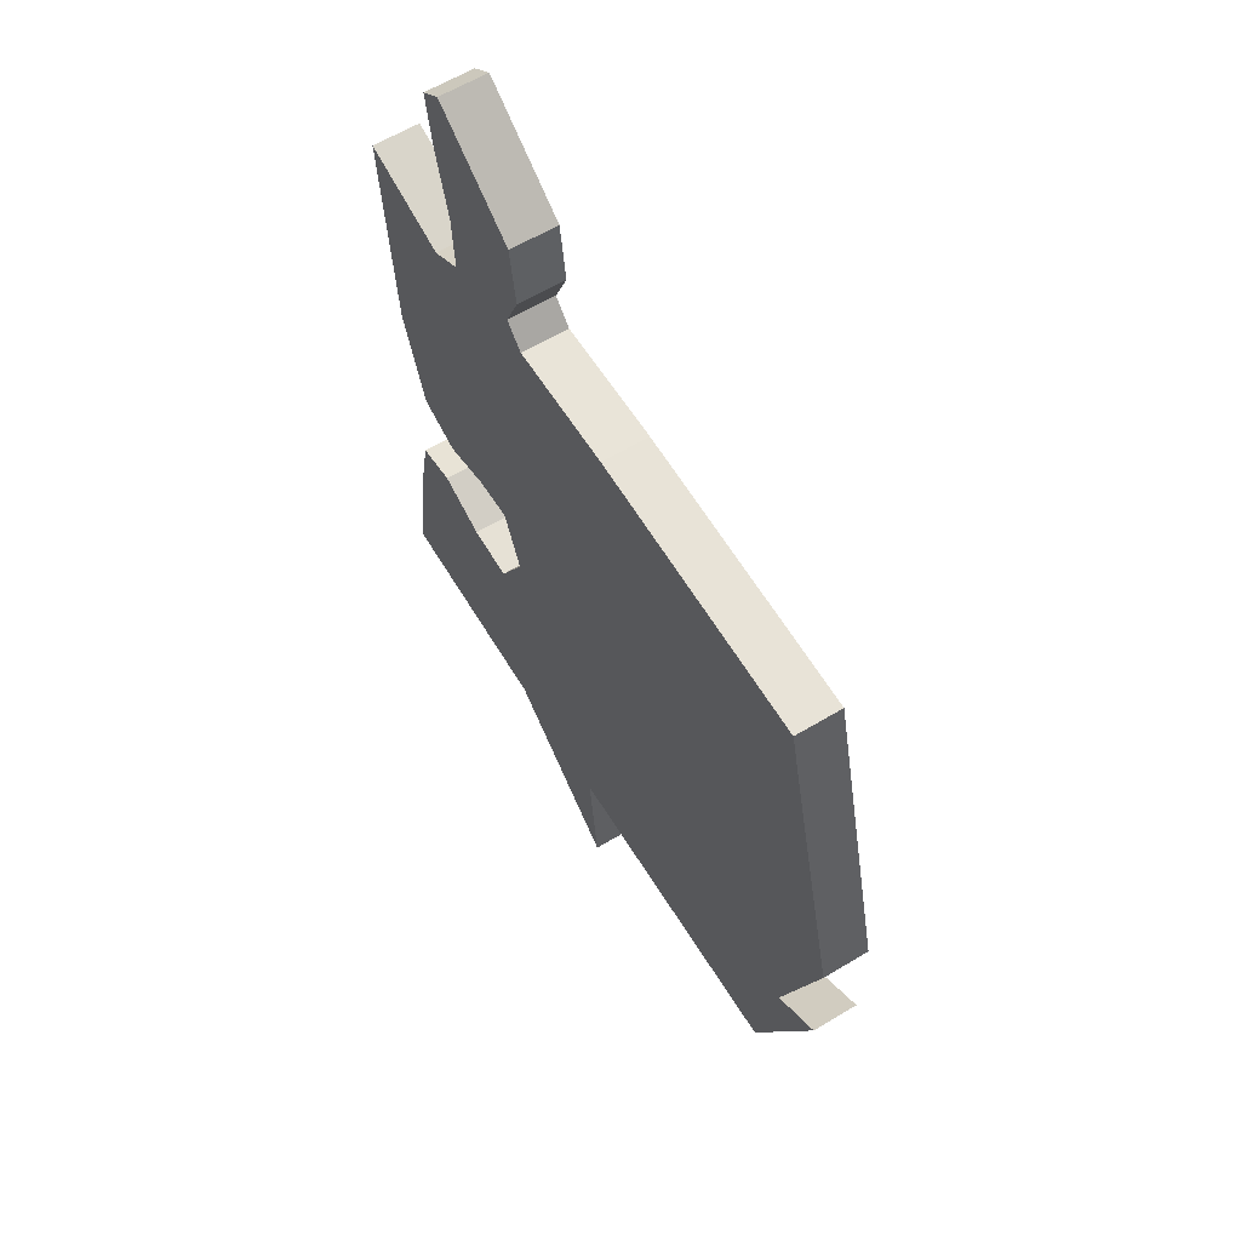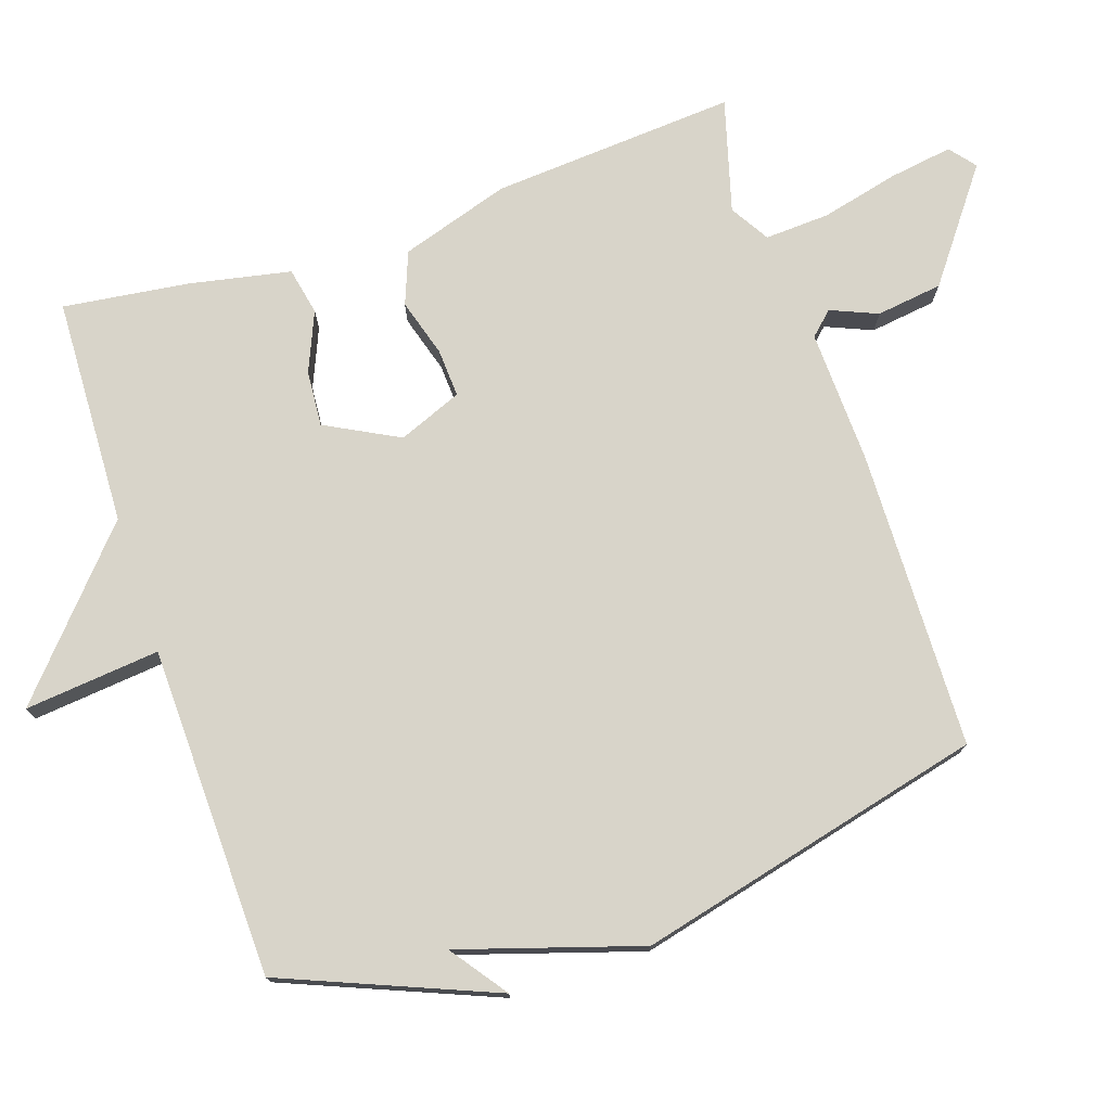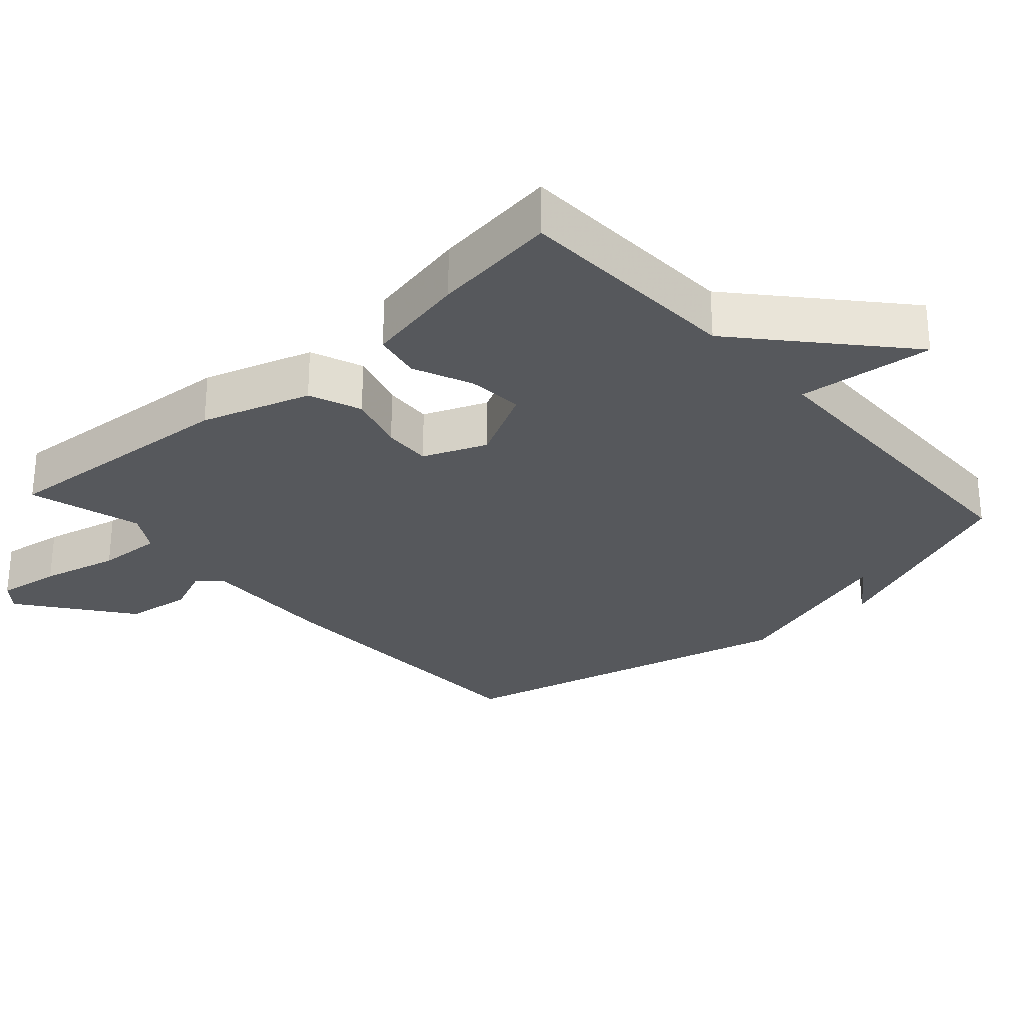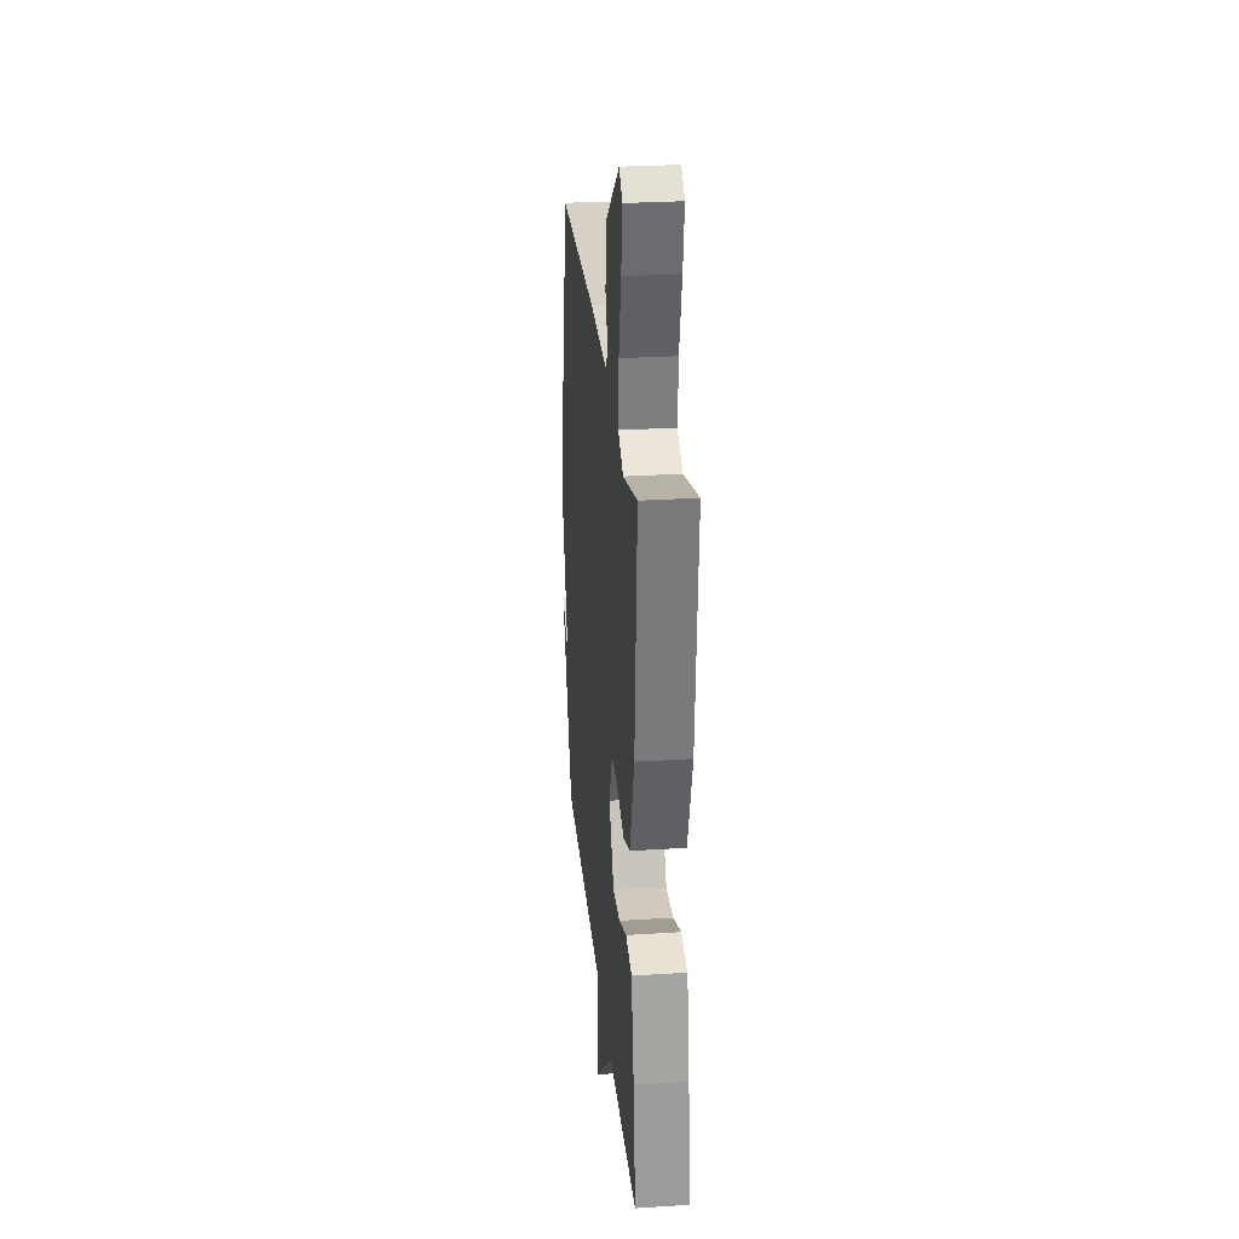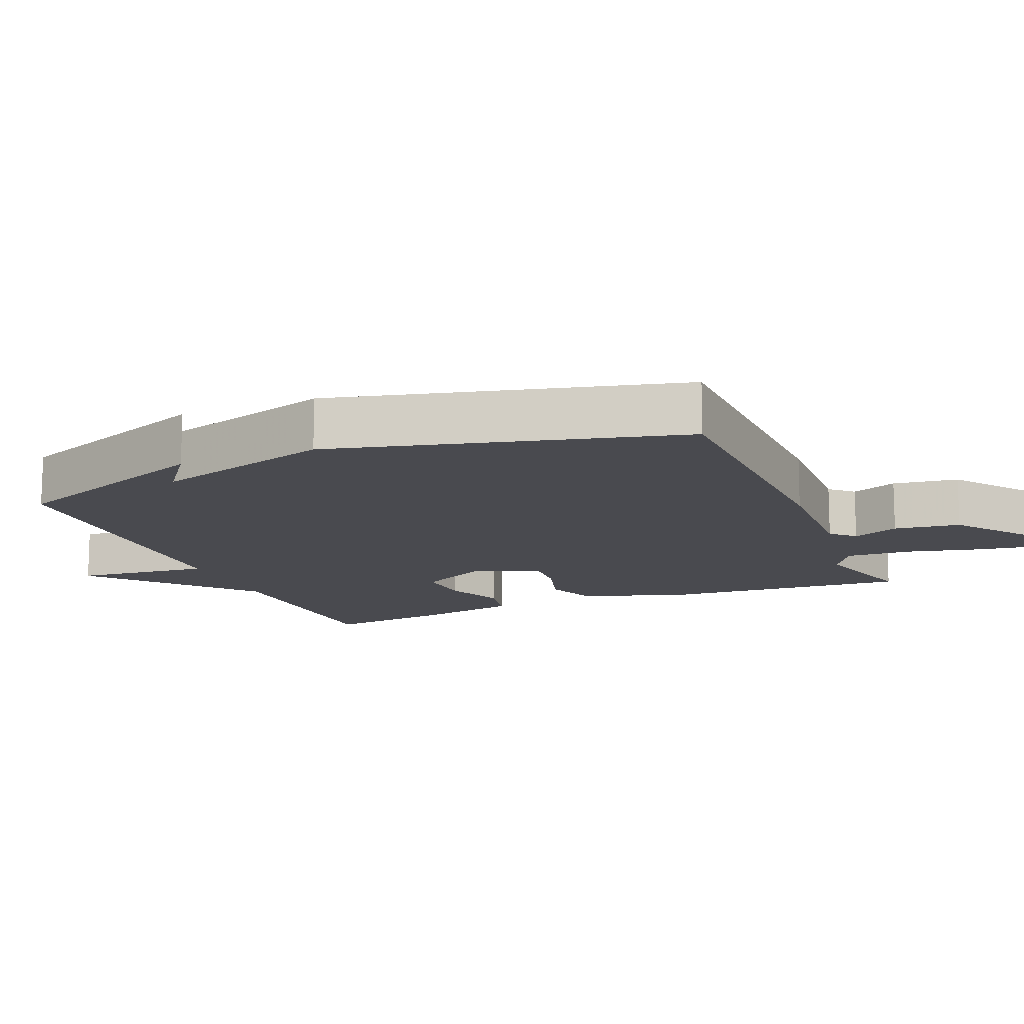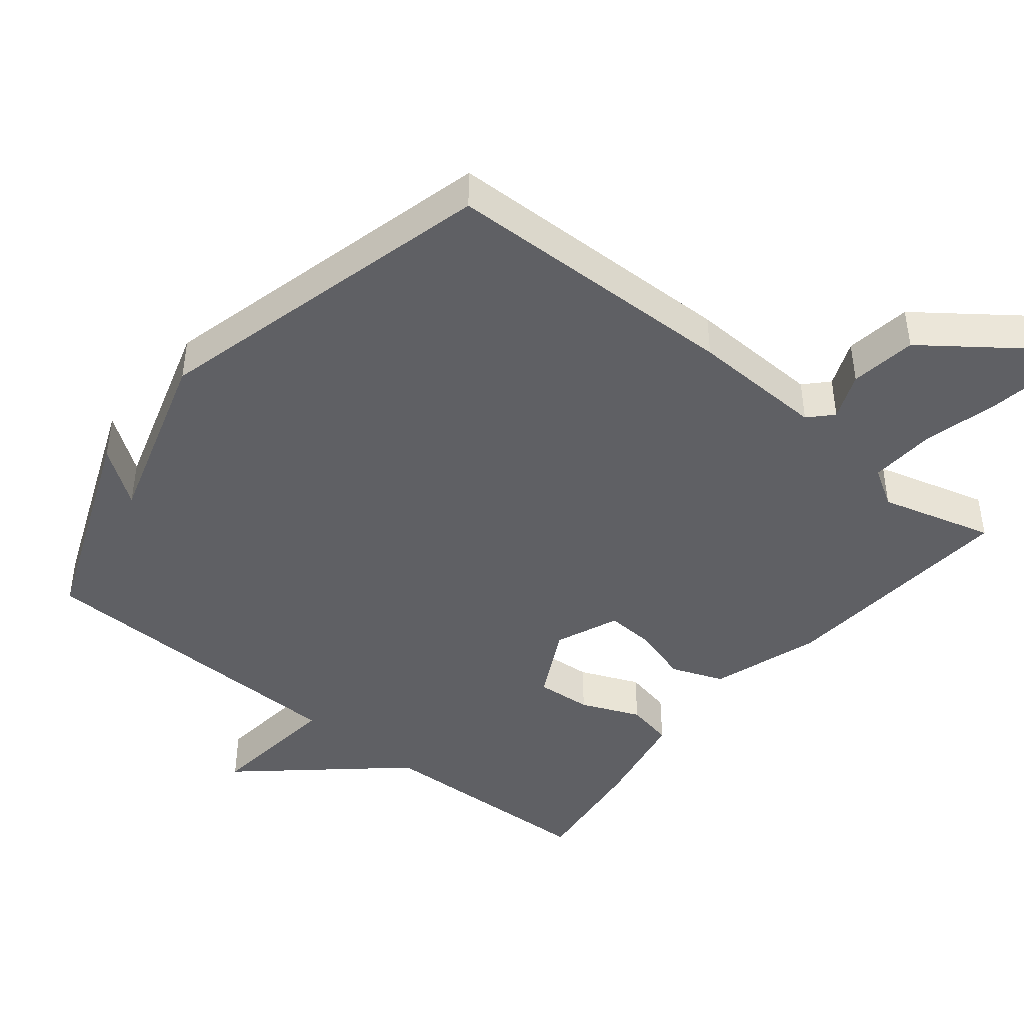
<metadata>
{"format":"obj","ext":"obj","renderer":"f3d","projection":"perspective","resolution":1024,"background":"white","views":[{"elev":61.6,"azim":-121.4,"up":"+Z"},{"elev":75.4,"azim":-108.4,"up":"+Y"},{"elev":-28.3,"azim":132.0,"up":"+Y"},{"elev":27.9,"azim":84.4,"up":"+Z"},{"elev":-13.5,"azim":-67.6,"up":"+Y"},{"elev":-43.9,"azim":-39.2,"up":"+Y"}]}
</metadata>
<code>
v 0.5 0.07 -0.5
v 0.173 0.07 -0.512
v -0.047 0.07 -0.706
v -0.027 0.07 -0.512
v -0.5 0.07 -0.5
v -0.623 0.07 -0.198
v -0.542 0.07 -0.257
v -0.623 0.07 0.002
v -0.5 0.07 0.5
v -0.073 0.07 0.509
v 0.119 0.07 0.502
v 0.15 0.07 0.535
v 0.122 0.07 0.602
v 0.135 0.07 0.697
v 0.291 0.07 0.814
v 0.328 0.07 0.784
v 0.314 0.07 0.693
v 0.287 0.07 0.582
v 0.282 0.07 0.489
v 0.338 0.07 0.455
v 0.5 0.07 0.5
v 0.474 0.07 0.149
v 0.424 0.07 -0.007
v 0.349 0.07 -0.036
v 0.266 0.07 -0.011
v 0.197 0.07 -0.007
v 0.16 0.07 -0.098
v 0.215 0.07 -0.203
v 0.295 0.07 -0.197
v 0.38 0.07 -0.161
v 0.448 0.07 -0.175
v 0.477 0.07 -0.321
v 0.5 0 -0.5
v 0.173 0 -0.512
v -0.047 0 -0.706
v -0.027 0 -0.512
v -0.5 0 -0.5
v -0.623 0 -0.198
v -0.542 0 -0.257
v -0.623 0 0.002
v -0.5 0 0.5
v -0.073 0 0.509
v 0.119 0 0.502
v 0.15 0 0.535
v 0.122 0 0.602
v 0.135 0 0.697
v 0.291 0 0.814
v 0.328 0 0.784
v 0.314 0 0.693
v 0.287 0 0.582
v 0.282 0 0.489
v 0.338 0 0.455
v 0.5 0 0.5
v 0.474 0 0.149
v 0.424 0 -0.007
v 0.349 0 -0.036
v 0.266 0 -0.011
v 0.197 0 -0.007
v 0.16 0 -0.098
v 0.215 0 -0.203
v 0.295 0 -0.197
v 0.38 0 -0.161
v 0.448 0 -0.175
v 0.477 0 -0.321
f 32 1 2
f 31 32 2
f 30 31 2
f 29 30 2
f 2 3 4
f 29 2 4
f 28 29 4
f 27 28 4 5
f 26 27 5
f 23 24 25
f 22 23 25
f 21 22 25
f 20 21 25
f 19 20 25 26
f 18 19 26 5
f 16 17 18
f 15 16 18
f 14 15 18
f 13 14 18
f 12 13 18
f 11 12 18 5
f 9 10 11
f 8 9 11
f 7 8 11
f 5 6 7
f 5 7 11
f 34 33 64
f 34 64 63
f 34 63 62
f 34 62 61
f 36 35 34
f 36 34 61
f 36 61 60
f 37 36 60 59
f 37 59 58
f 57 56 55
f 57 55 54
f 57 54 53
f 57 53 52
f 58 57 52 51
f 37 58 51 50
f 50 49 48
f 50 48 47
f 50 47 46
f 50 46 45
f 50 45 44
f 37 50 44 43
f 43 42 41
f 43 41 40
f 43 40 39
f 39 38 37
f 43 39 37
f 1 33 34 2
f 2 34 35 3
f 3 35 36 4
f 4 36 37 5
f 5 37 38 6
f 6 38 39 7
f 7 39 40 8
f 8 40 41 9
f 9 41 42 10
f 10 42 43 11
f 11 43 44 12
f 12 44 45 13
f 13 45 46 14
f 14 46 47 15
f 15 47 48 16
f 16 48 49 17
f 17 49 50 18
f 18 50 51 19
f 19 51 52 20
f 20 52 53 21
f 21 53 54 22
f 22 54 55 23
f 23 55 56 24
f 24 56 57 25
f 25 57 58 26
f 26 58 59 27
f 27 59 60 28
f 28 60 61 29
f 29 61 62 30
f 30 62 63 31
f 31 63 64 32
f 32 64 33 1

</code>
